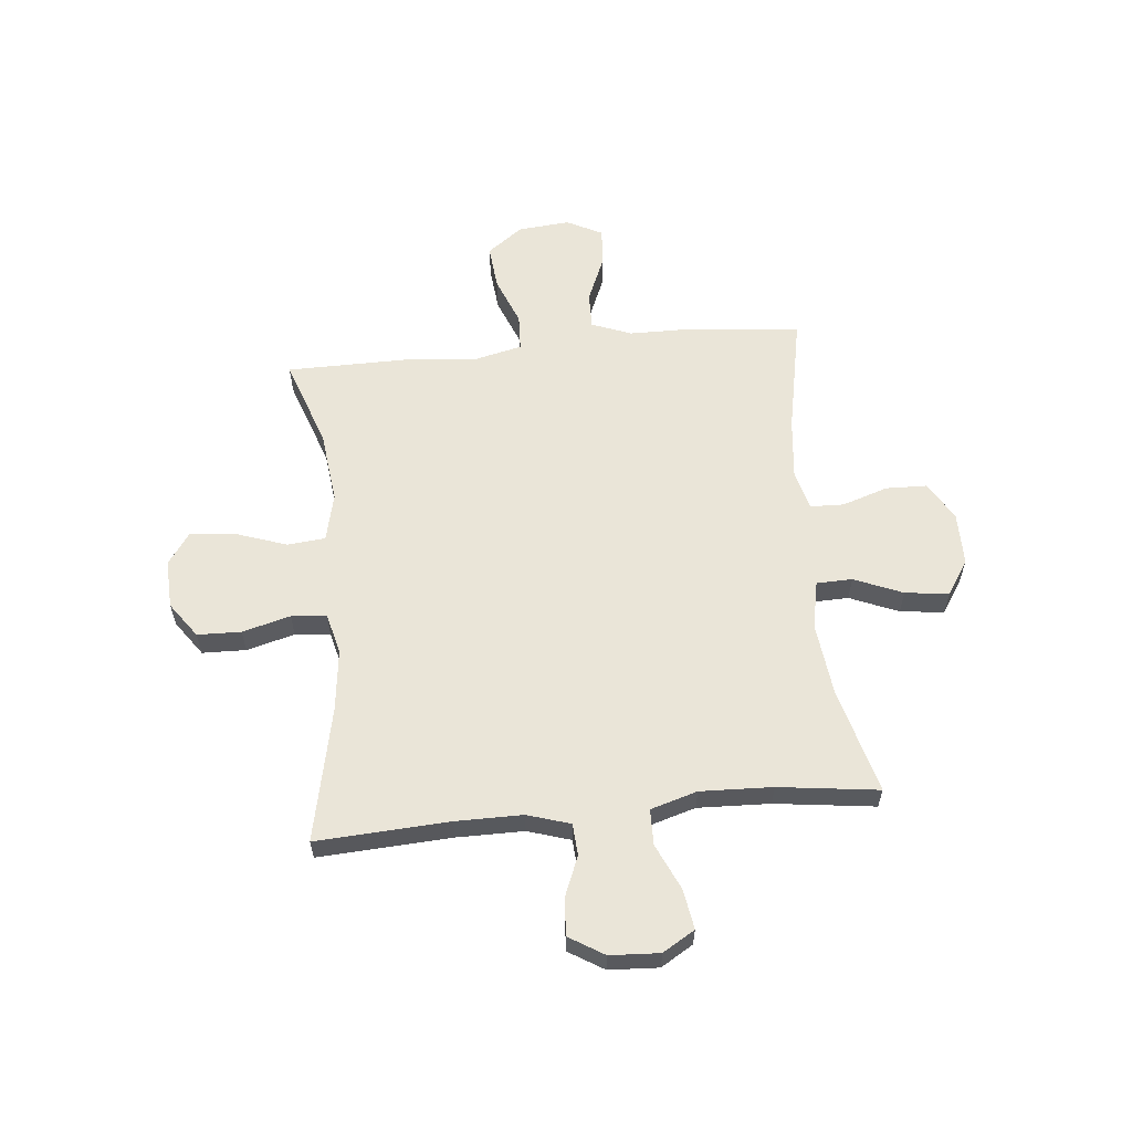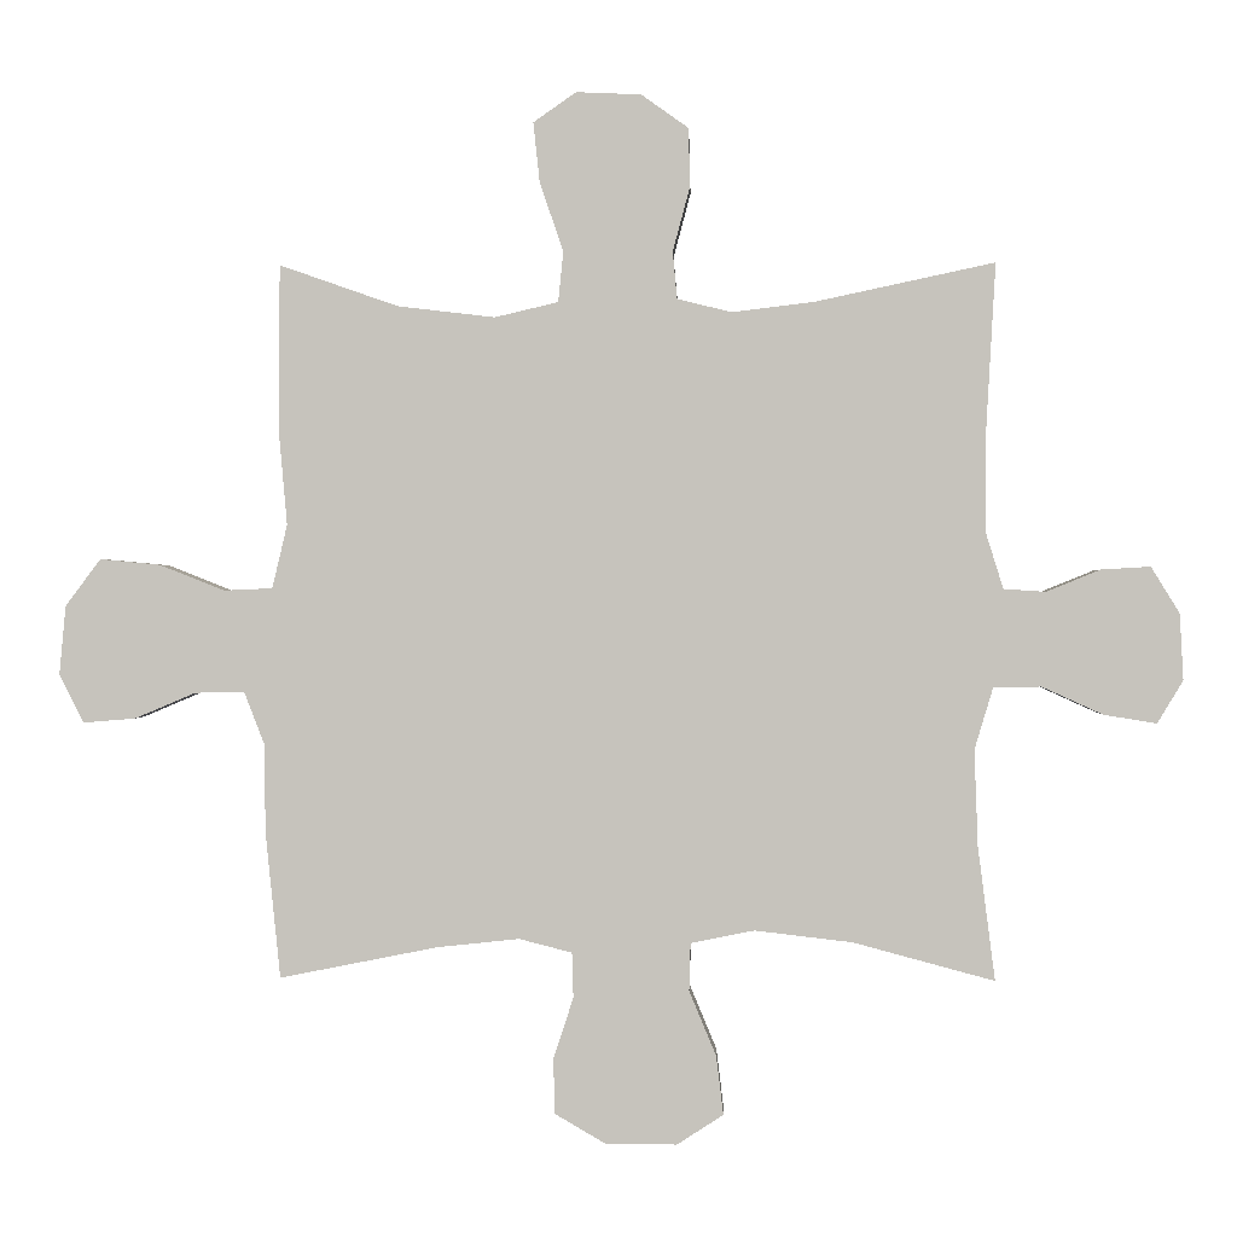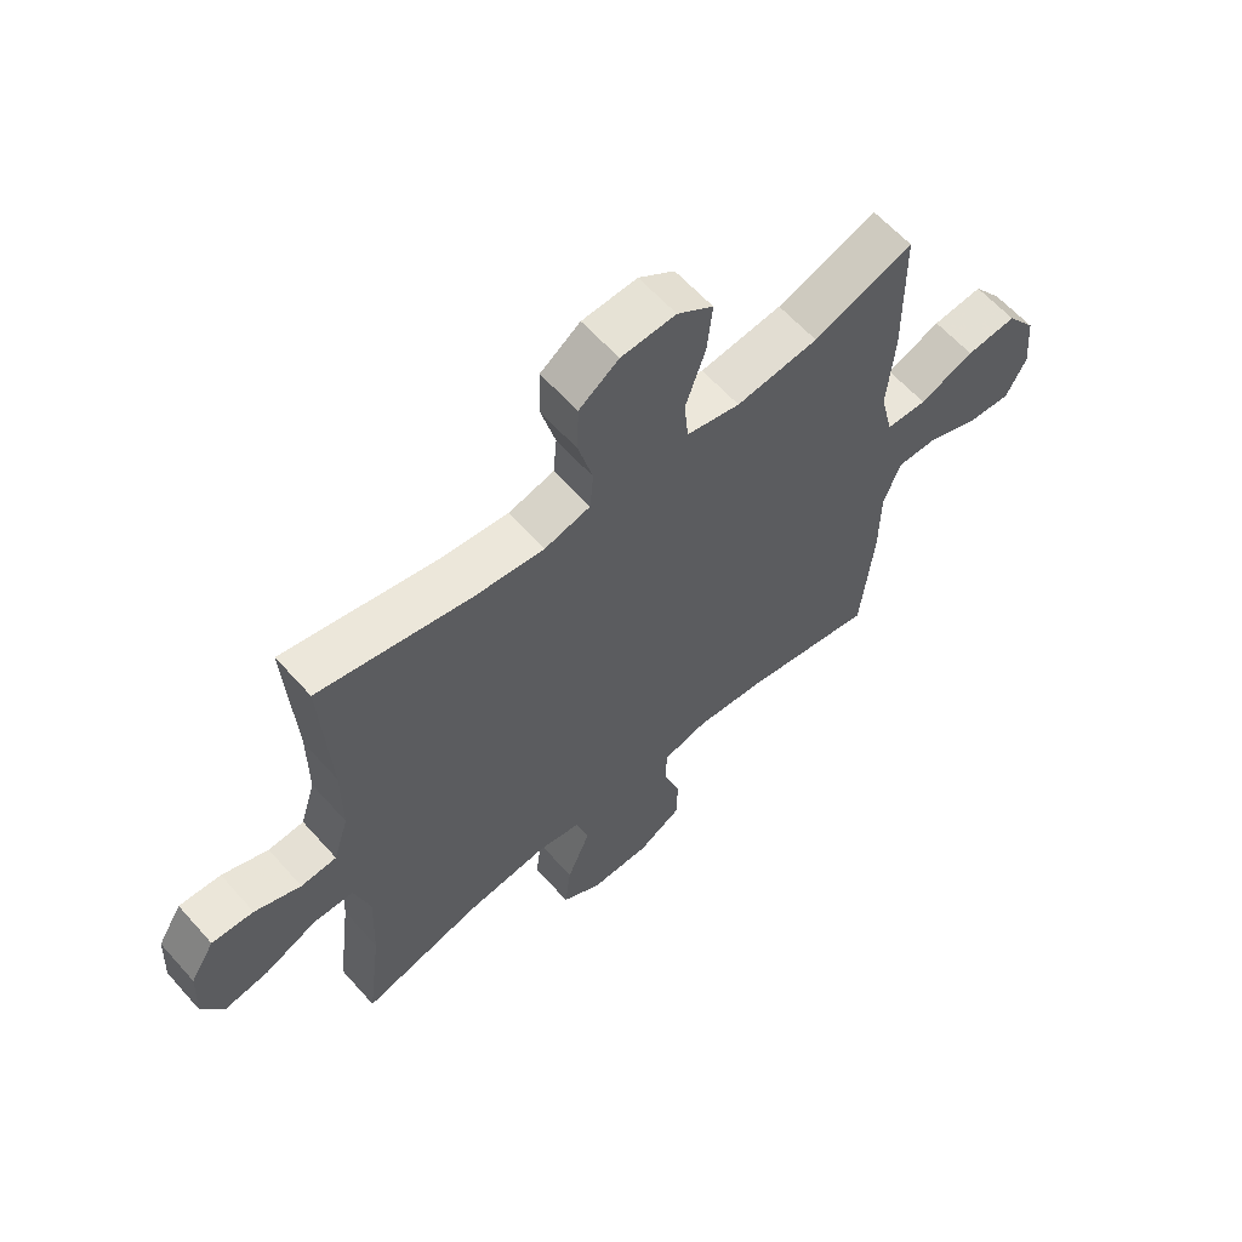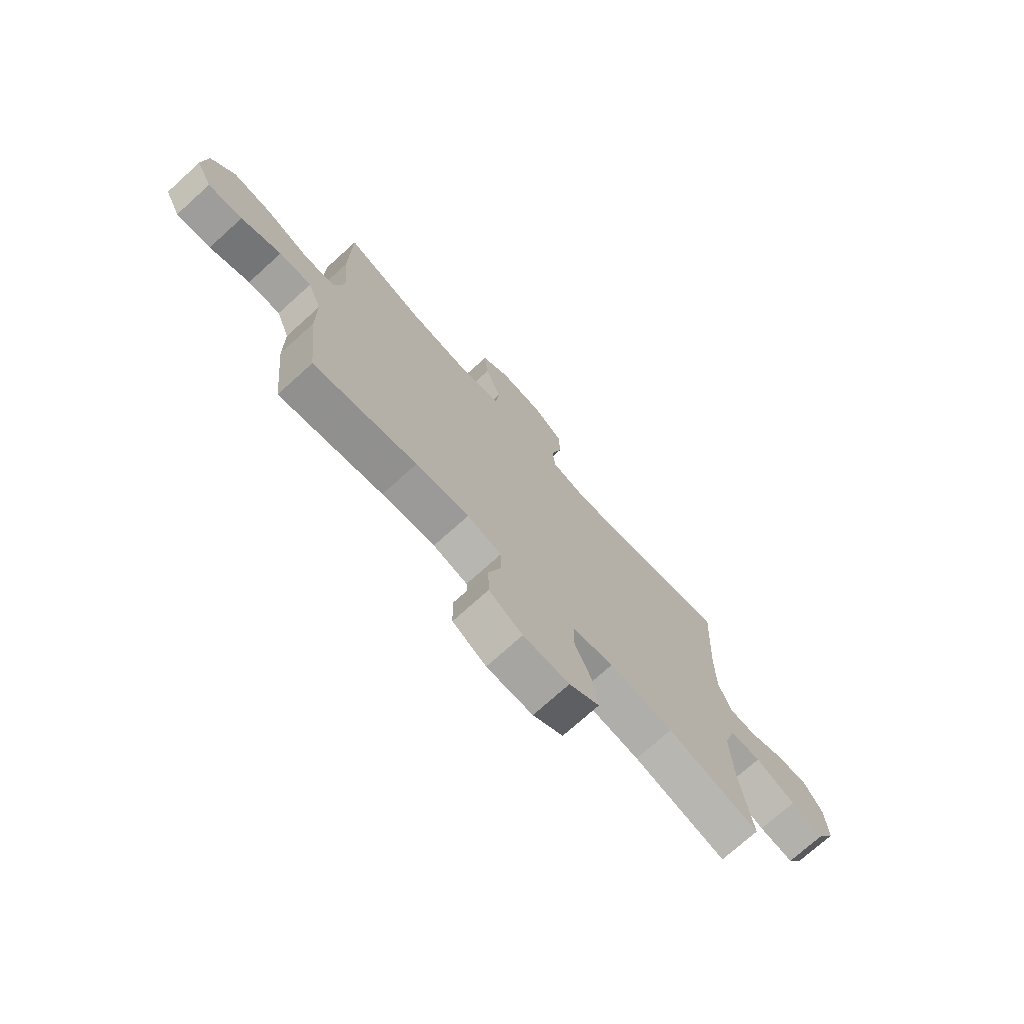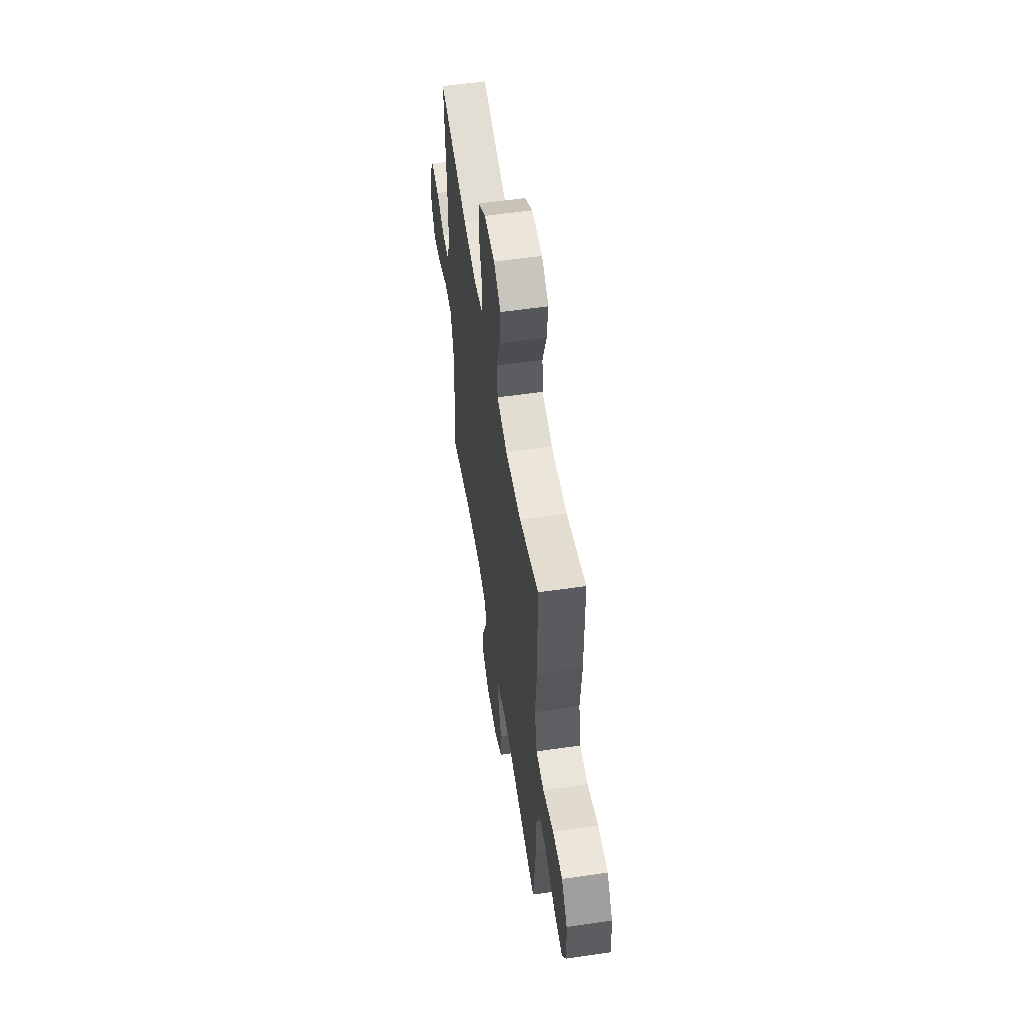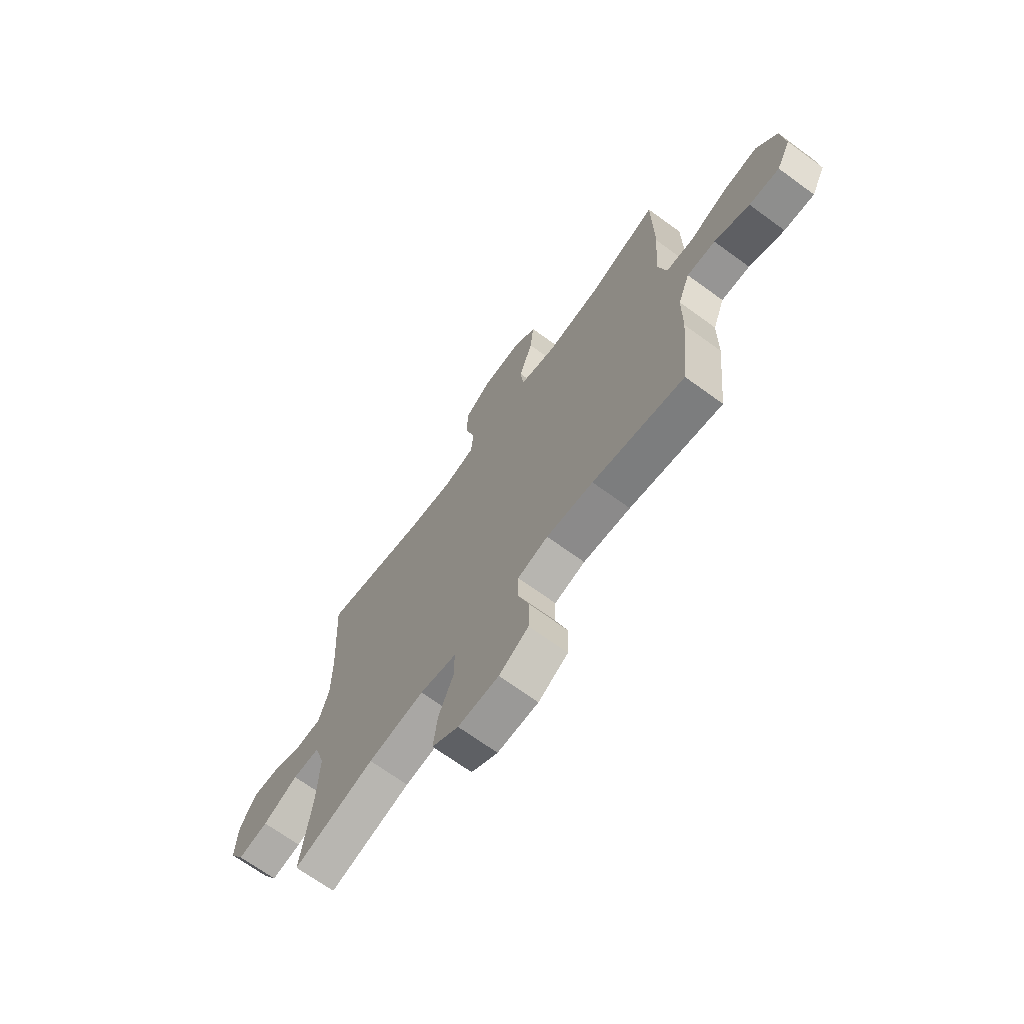
<metadata>
{"format":"obj","ext":"obj","renderer":"f3d","projection":"perspective","resolution":1024,"background":"white","views":[{"elev":59.6,"azim":84.4,"up":"+Y"},{"elev":0.4,"azim":2.0,"up":"+Z"},{"elev":61.2,"azim":138.5,"up":"+Z"},{"elev":-73.6,"azim":-47.9,"up":"+Z"},{"elev":55.9,"azim":-98.7,"up":"+Z"},{"elev":-69.0,"azim":-126.1,"up":"+Z"}]}
</metadata>
<code>
v -0.5 0.07 -0.5
v -0.521 0.07 -0.294
v -0.522 0.07 -0.173
v -0.551 0.07 -0.098
v -0.62 0.07 -0.1
v -0.705 0.07 -0.136
v -0.778 0.07 -0.142
v -0.812 0.07 -0.075
v -0.803 0.07 0.022
v -0.754 0.07 0.088
v -0.67 0.07 0.08
v -0.579 0.07 0.044
v -0.511 0.07 0.047
v -0.49 0.07 0.136
v -0.502 0.07 0.273
v -0.5 0.07 0.5
v -0.334 0.07 0.442
v -0.198 0.07 0.426
v -0.109 0.07 0.447
v -0.102 0.07 0.518
v -0.135 0.07 0.614
v -0.144 0.07 0.698
v -0.084 0.07 0.74
v 0.007 0.07 0.736
v 0.073 0.07 0.689
v 0.075 0.07 0.607
v 0.051 0.07 0.517
v 0.057 0.07 0.451
v 0.133 0.07 0.432
v 0.248 0.07 0.446
v 0.5 0.07 0.5
v 0.486 0.07 0.251
v 0.486 0.07 0.126
v 0.511 0.07 0.046
v 0.57 0.07 0.042
v 0.646 0.07 0.073
v 0.715 0.07 0.077
v 0.755 0.07 0.012
v 0.76 0.07 -0.081
v 0.724 0.07 -0.141
v 0.65 0.07 -0.129
v 0.564 0.07 -0.09
v 0.497 0.07 -0.091
v 0.471 0.07 -0.178
v 0.476 0.07 -0.313
v 0.5 0.07 -0.5
v 0.302 0.07 -0.447
v 0.165 0.07 -0.431
v 0.076 0.07 -0.449
v 0.074 0.07 -0.516
v 0.112 0.07 -0.607
v 0.122 0.07 -0.689
v 0.057 0.07 -0.731
v -0.042 0.07 -0.731
v -0.114 0.07 -0.689
v -0.116 0.07 -0.612
v -0.088 0.07 -0.526
v -0.09 0.07 -0.463
v -0.164 0.07 -0.444
v -0.278 0.07 -0.456
v -0.5 0 -0.5
v -0.521 0 -0.294
v -0.522 0 -0.173
v -0.551 0 -0.098
v -0.62 0 -0.1
v -0.705 0 -0.136
v -0.778 0 -0.142
v -0.812 0 -0.075
v -0.803 0 0.022
v -0.754 0 0.088
v -0.67 0 0.08
v -0.579 0 0.044
v -0.511 0 0.047
v -0.49 0 0.136
v -0.502 0 0.273
v -0.5 0 0.5
v -0.334 0 0.442
v -0.198 0 0.426
v -0.109 0 0.447
v -0.102 0 0.518
v -0.135 0 0.614
v -0.144 0 0.698
v -0.084 0 0.74
v 0.007 0 0.736
v 0.073 0 0.689
v 0.075 0 0.607
v 0.051 0 0.517
v 0.057 0 0.451
v 0.133 0 0.432
v 0.248 0 0.446
v 0.5 0 0.5
v 0.486 0 0.251
v 0.486 0 0.126
v 0.511 0 0.046
v 0.57 0 0.042
v 0.646 0 0.073
v 0.715 0 0.077
v 0.755 0 0.012
v 0.76 0 -0.081
v 0.724 0 -0.141
v 0.65 0 -0.129
v 0.564 0 -0.09
v 0.497 0 -0.091
v 0.471 0 -0.178
v 0.476 0 -0.313
v 0.5 0 -0.5
v 0.302 0 -0.447
v 0.165 0 -0.431
v 0.076 0 -0.449
v 0.074 0 -0.516
v 0.112 0 -0.607
v 0.122 0 -0.689
v 0.057 0 -0.731
v -0.042 0 -0.731
v -0.114 0 -0.689
v -0.116 0 -0.612
v -0.088 0 -0.526
v -0.09 0 -0.463
v -0.164 0 -0.444
v -0.278 0 -0.456
f 55 56 57
f 54 55 57
f 53 54 57
f 52 53 57
f 51 52 57
f 50 51 57
f 49 50 57 58
f 48 49 58 59
f 45 46 47
f 44 45 47 48
f 43 44 48 59
f 40 41 42
f 39 40 42
f 38 39 42
f 37 38 42
f 36 37 42
f 35 36 42
f 34 35 42 43
f 43 59 60
f 34 43 60
f 33 34 60
f 30 31 32
f 1 2 3
f 60 1 3
f 33 60 3
f 32 33 3
f 30 32 3
f 29 30 3
f 25 26 27
f 24 25 27
f 23 24 27
f 22 23 27
f 21 22 27
f 20 21 27
f 19 20 27 28
f 14 15 16 17
f 13 14 17 18
f 10 11 12
f 9 10 12
f 8 9 12
f 7 8 12
f 6 7 12
f 5 6 12
f 4 5 12 13
f 19 28 29
f 18 19 29
f 13 18 29
f 4 13 29
f 3 4 29
f 117 116 115
f 117 115 114
f 117 114 113
f 117 113 112
f 117 112 111
f 117 111 110
f 118 117 110 109
f 119 118 109 108
f 107 106 105
f 108 107 105 104
f 119 108 104 103
f 102 101 100
f 102 100 99
f 102 99 98
f 102 98 97
f 102 97 96
f 102 96 95
f 103 102 95 94
f 120 119 103
f 120 103 94
f 120 94 93
f 92 91 90
f 63 62 61
f 63 61 120
f 63 120 93
f 63 93 92
f 63 92 90
f 63 90 89
f 87 86 85
f 87 85 84
f 87 84 83
f 87 83 82
f 87 82 81
f 87 81 80
f 88 87 80 79
f 77 76 75 74
f 78 77 74 73
f 72 71 70
f 72 70 69
f 72 69 68
f 72 68 67
f 72 67 66
f 72 66 65
f 73 72 65 64
f 89 88 79
f 89 79 78
f 89 78 73
f 89 73 64
f 89 64 63
f 1 61 62 2
f 2 62 63 3
f 3 63 64 4
f 4 64 65 5
f 5 65 66 6
f 6 66 67 7
f 7 67 68 8
f 8 68 69 9
f 9 69 70 10
f 10 70 71 11
f 11 71 72 12
f 12 72 73 13
f 13 73 74 14
f 14 74 75 15
f 15 75 76 16
f 16 76 77 17
f 17 77 78 18
f 18 78 79 19
f 19 79 80 20
f 20 80 81 21
f 21 81 82 22
f 22 82 83 23
f 23 83 84 24
f 24 84 85 25
f 25 85 86 26
f 26 86 87 27
f 27 87 88 28
f 28 88 89 29
f 29 89 90 30
f 30 90 91 31
f 31 91 92 32
f 32 92 93 33
f 33 93 94 34
f 34 94 95 35
f 35 95 96 36
f 36 96 97 37
f 37 97 98 38
f 38 98 99 39
f 39 99 100 40
f 40 100 101 41
f 41 101 102 42
f 42 102 103 43
f 43 103 104 44
f 44 104 105 45
f 45 105 106 46
f 46 106 107 47
f 47 107 108 48
f 48 108 109 49
f 49 109 110 50
f 50 110 111 51
f 51 111 112 52
f 52 112 113 53
f 53 113 114 54
f 54 114 115 55
f 55 115 116 56
f 56 116 117 57
f 57 117 118 58
f 58 118 119 59
f 59 119 120 60
f 60 120 61 1

</code>
